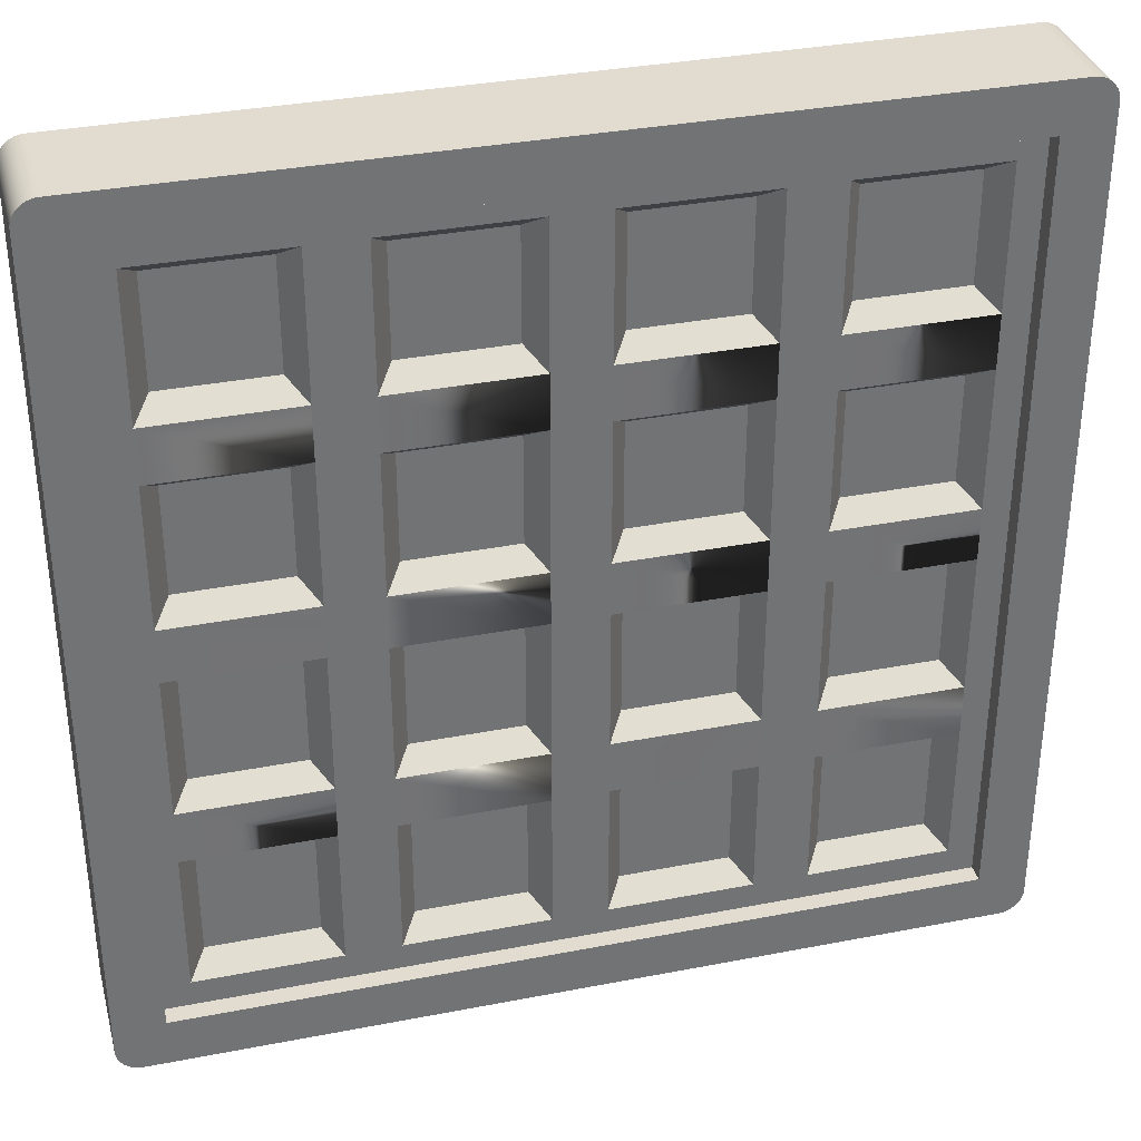
<metadata>
{"format":"obj","ext":"obj","renderer":"f3d","projection":"perspective","resolution":1024,"background":"white","views":[{"elev":34.5,"azim":165.4,"up":"+Z"}]}
</metadata>
<code>
o waffle
v 0.009756 0.006675 -0.06144
v 0.01596 0.01558 -0.01596
v 0.009756 0.006675 -0.009756
v 0.01596 0.01558 -0.05524
v 0.1557 0.04005 0.159
v 0.1547 -0 0.1595
v 0.1557 -0 0.159
v 0.1547 0.04005 0.1595
v -0.01596 0.01558 -0.05524
v -0.06144 0.006675 -0.06144
v -0.009756 0.006675 -0.06144
v -0.05524 0.01558 -0.05524
v 0.1536 0.04005 0.1599
v 0.1525 -0 0.1601
v 0.1536 -0 0.1599
v 0.1525 0.04005 0.1601
v 0.1513 -0 0.1602
v 0.1513 0.04005 0.1602
v -0.01596 0.01558 0.01596
v -0.06144 0.006675 0.009756
v -0.009756 0.006675 0.009756
v -0.05524 0.01558 0.01596
v 0.1264 0.01558 -0.01596
v 0.1326 0.006675 -0.06144
v 0.1326 0.006675 -0.009756
v 0.1264 0.01558 -0.05524
v -0.1513 0 -0.1602
v 0.1513 0.04005 -0.1602
v 0.1513 0 -0.1602
v -0.1513 0.04005 -0.1602
v -0.1602 0.04005 -0.1513
v -0.1602 -0 0.1513
v -0.1602 0.04005 0.1513
v -0.1602 0 -0.1513
v -0.1424 0.03338 0.1424
v -0.1424 0.04005 -0.1424
v -0.1424 0.04005 0.1424
v -0.1424 0.03338 -0.1424
v -0.05524 0.01558 -0.01596
v -0.009756 0.006675 -0.009756
v -0.06144 0.006675 -0.009756
v -0.01596 0.01558 -0.01596
v 0.1584 -0 0.1567
v 0.1576 0.04005 0.1576
v 0.1576 -0 0.1576
v 0.1584 0.04005 0.1567
v -0.06144 0.03338 0.1326
v -0.01596 0.02448 0.1264
v -0.05524 0.02448 0.1264
v -0.009756 0.03338 0.1326
v -0.06144 0.03338 0.08096
v -0.05524 0.02448 0.08716
v -0.1424 -0 0.1424
v 0.1424 0.006675 0.1424
v 0.1424 -0 0.1424
v -0.1424 0.006675 0.1424
v -0.1513 -0 0.1602
v -0.1513 0.04005 0.1602
v 0.159 -0 0.1557
v 0.159 0.04005 0.1557
v 0.05524 0.01558 -0.01596
v 0.06144 0.006675 -0.06144
v 0.06144 0.006675 -0.009756
v 0.05524 0.01558 -0.05524
v 0.1264 0.01558 -0.1264
v 0.08716 0.01558 -0.08716
v 0.08716 0.01558 -0.1264
v 0.1264 0.01558 -0.08716
v 0.1602 0 -0.1513
v 0.1602 0.04005 0.1513
v 0.1602 -0 0.1513
v 0.1602 0.04005 -0.1513
v 0.1567 -0 0.1584
v 0.1567 0.04005 0.1584
v -0.01596 0.02448 0.08716
v 0.1424 0.006675 -0.1424
v 0.1424 0 -0.1424
v 0.1595 -0 0.1547
v 0.1595 0.04005 0.1547
v 0.08096 0.006675 -0.1326
v 0.1326 0.006675 -0.1326
v 0.08716 0.01558 -0.01596
v 0.08716 0.01558 -0.05524
v 0.01596 0.01558 0.1264
v 0.06144 0.006675 0.1326
v 0.009756 0.006675 0.1326
v 0.05524 0.01558 0.1264
v 0.05524 0.01558 0.08716
v 0.009756 0.006675 0.08096
v 0.06144 0.006675 0.08096
v 0.01596 0.01558 0.08716
v -0.009756 0.03338 0.08096
v 0.1424 0.04005 0.1424
v 0.1424 0.04005 -0.1424
v -0.1525 0.04005 -0.1601
v -0.1525 0.04005 0.1601
v -0.1536 0.04005 -0.1599
v -0.1536 0.04005 0.1599
v -0.1547 0.04005 -0.1595
v -0.1547 0.04005 0.1595
v -0.1557 0.04005 -0.159
v -0.1557 0.04005 0.159
v -0.1567 0.04005 -0.1584
v -0.1567 0.04005 0.1584
v -0.1576 0.04005 -0.1576
v -0.1576 0.04005 0.1576
v -0.1584 0.04005 -0.1567
v -0.1584 0.04005 0.1567
v -0.159 0.04005 -0.1557
v -0.159 0.04005 0.1557
v -0.1595 0.04005 -0.1547
v -0.1595 0.04005 0.1547
v -0.1599 0.04005 -0.1536
v -0.1599 0.04005 0.1536
v -0.1601 0.04005 -0.1525
v -0.1601 0.04005 0.1525
v 0.1525 0.04005 -0.1601
v 0.1536 0.04005 -0.1599
v 0.1547 0.04005 -0.1595
v 0.1557 0.04005 -0.159
v 0.1567 0.04005 -0.1584
v 0.1576 0.04005 -0.1576
v 0.1584 0.04005 -0.1567
v 0.159 0.04005 -0.1557
v 0.1595 0.04005 -0.1547
v 0.1599 0.04005 -0.1536
v 0.1599 0.04005 0.1536
v 0.1601 0.04005 0.1525
v 0.1601 0.04005 -0.1525
v 0.1599 -0 0.1536
v 0.1601 -0 0.1525
v 0.009756 0.006675 0.009756
v 0.01596 0.01558 0.05524
v 0.009756 0.006675 0.06144
v 0.01596 0.01558 0.01596
v 0.1264 0.02448 -0.08716
v 0.08716 0.02448 -0.1264
v 0.08716 0.02448 -0.08716
v 0.1264 0.02448 -0.1264
v 0.1601 0 -0.1525
v 0.08096 0.006675 -0.08096
v 0.1595 0 -0.1547
v 0.1599 0 -0.1536
v 0.08096 0.006675 -0.06144
v -0.1584 -0 0.1567
v -0.159 -0 0.1557
v 0.01596 0.02448 -0.01596
v 0.009756 0.03338 -0.06144
v 0.009756 0.03338 -0.009756
v 0.01596 0.02448 -0.05524
v -0.1567 -0 0.1584
v -0.1557 -0 0.159
v -0.1547 -0 0.1595
v -0.1536 -0 0.1599
v -0.1584 0 -0.1567
v -0.1576 0 -0.1576
v -0.1525 0 -0.1601
v -0.1601 0 -0.1525
v -0.1547 0 -0.1595
v -0.1557 0 -0.159
v -0.159 0 -0.1557
v 0.01596 0.02448 -0.08716
v 0.009756 0.03338 -0.1326
v 0.009756 0.03338 -0.08096
v 0.01596 0.02448 -0.1264
v 0.06144 0.03338 -0.06144
v 0.05524 0.02448 -0.01596
v 0.06144 0.03338 -0.009756
v 0.05524 0.02448 -0.05524
v 0.06144 0.03338 -0.1326
v 0.05524 0.02448 -0.1264
v -0.1601 -0 0.1525
v -0.1599 0 -0.1536
v -0.1599 -0 0.1536
v -0.1595 0 -0.1547
v -0.1595 -0 0.1547
v -0.1576 -0 0.1576
v -0.1567 0 -0.1584
v -0.1536 0 -0.1599
v -0.1525 -0 0.1601
v -0.1424 0 -0.1424
v 0.1525 0 -0.1601
v 0.1536 0 -0.1599
v 0.1547 0 -0.1595
v 0.1557 0 -0.159
v 0.1567 0 -0.1584
v 0.1576 0 -0.1576
v 0.1584 0 -0.1567
v 0.159 0 -0.1557
v 0.05524 0.02448 -0.08716
v 0.06144 0.03338 -0.08096
v 0.01596 0.02448 0.05524
v 0.009756 0.03338 0.009756
v 0.009756 0.03338 0.06144
v 0.01596 0.02448 0.01596
v -0.1264 0.02448 -0.08716
v -0.1326 0.03338 -0.1326
v -0.1326 0.03338 -0.08096
v -0.1264 0.02448 -0.1264
v 0.1326 0.03338 -0.1326
v 0.1326 0.03338 -0.08096
v 0.08716 0.01558 0.05524
v 0.1326 0.006675 0.06144
v 0.08096 0.006675 0.06144
v 0.1264 0.01558 0.05524
v 0.05524 0.01558 -0.1264
v 0.009756 0.006675 -0.1326
v 0.06144 0.006675 -0.1326
v 0.01596 0.01558 -0.1264
v -0.08716 0.01558 -0.05524
v -0.1264 0.01558 -0.01596
v -0.1264 0.01558 -0.05524
v -0.08716 0.01558 -0.01596
v -0.08716 0.02448 -0.01596
v -0.1264 0.02448 -0.05524
v -0.1264 0.02448 -0.01596
v -0.08716 0.02448 -0.05524
v 0.08096 0.03338 -0.08096
v -0.08716 0.01558 -0.1264
v -0.1326 0.006675 -0.1326
v -0.08096 0.006675 -0.1326
v -0.1264 0.01558 -0.1264
v 0.08096 0.006675 0.009756
v 0.08716 0.01558 0.01596
v -0.1326 0.03338 -0.009756
v -0.08096 0.03338 -0.009756
v -0.1424 0.006675 -0.1424
v 0.1264 0.01558 0.01596
v -0.1264 0.01558 -0.08716
v -0.08096 0.006675 -0.08096
v -0.1326 0.006675 -0.08096
v -0.08716 0.01558 -0.08716
v -0.05524 0.01558 0.05524
v -0.009756 0.006675 0.06144
v -0.06144 0.006675 0.06144
v -0.01596 0.01558 0.05524
v -0.01596 0.01558 0.08716
v -0.05524 0.01558 0.1264
v -0.05524 0.01558 0.08716
v -0.01596 0.01558 0.1264
v 0.05524 0.01558 -0.08716
v 0.06144 0.006675 -0.08096
v 0.01596 0.01558 -0.08716
v 0.009756 0.006675 -0.08096
v -0.08096 0.03338 -0.1326
v -0.08716 0.02448 -0.1264
v 0.1326 0.006675 -0.08096
v -0.009756 0.006675 0.08096
v -0.009756 0.006675 0.1326
v -0.06144 0.006675 0.08096
v -0.06144 0.006675 0.1326
v 0.1326 0.006675 0.009756
v -0.08716 0.02448 -0.08716
v -0.1326 0.03338 -0.06144
v -0.08096 0.03338 -0.08096
v 0.08096 0.03338 -0.1326
v -0.1326 0.006675 -0.06144
v -0.08096 0.006675 -0.06144
v -0.1326 0.006675 -0.009756
v -0.08096 0.03338 -0.06144
v 0.08096 0.006675 -0.009756
v -0.08096 0.006675 -0.009756
v -0.06144 0.006675 -0.1326
v -0.08096 0.006675 0.009756
v -0.08096 0.006675 0.06144
v -0.08096 0.006675 0.08096
v -0.08096 0.006675 0.1326
v -0.009756 0.006675 -0.1326
v -0.009756 0.006675 -0.08096
v -0.1326 0.006675 0.1326
v -0.1326 0.006675 0.009756
v -0.1326 0.006675 0.06144
v -0.1326 0.006675 0.08096
v -0.06144 0.006675 -0.08096
v 0.06144 0.006675 0.009756
v 0.06144 0.006675 0.06144
v 0.1326 0.006675 0.08096
v 0.1326 0.006675 0.1326
v 0.08096 0.006675 0.1326
v 0.08096 0.006675 0.08096
v -0.05524 0.02448 -0.01596
v -0.06144 0.03338 -0.06144
v -0.06144 0.03338 -0.009756
v -0.05524 0.02448 -0.05524
v 0.06144 0.03338 0.009756
v 0.05524 0.02448 0.05524
v 0.06144 0.03338 0.06144
v 0.05524 0.02448 0.01596
v 0.08716 0.02448 0.05524
v 0.08096 0.03338 0.009756
v 0.08096 0.03338 0.06144
v 0.08716 0.02448 0.01596
v 0.1326 0.03338 0.009756
v 0.1264 0.02448 0.05524
v 0.1326 0.03338 0.06144
v 0.1264 0.02448 0.01596
v -0.1326 0.03338 0.1326
v -0.08716 0.02448 0.1264
v -0.1264 0.02448 0.1264
v -0.08096 0.03338 0.1326
v 0.1326 0.03338 -0.06144
v 0.08716 0.02448 -0.05524
v 0.1264 0.02448 -0.05524
v 0.08096 0.03338 -0.06144
v -0.1264 0.02448 0.05524
v -0.1326 0.03338 0.009756
v -0.1326 0.03338 0.06144
v -0.1264 0.02448 0.01596
v -0.1264 0.01558 0.05524
v -0.1264 0.01558 0.01596
v 0.009756 0.03338 0.1326
v 0.05524 0.02448 0.1264
v 0.01596 0.02448 0.1264
v 0.06144 0.03338 0.1326
v -0.05524 0.02448 -0.08716
v -0.06144 0.03338 -0.1326
v -0.06144 0.03338 -0.08096
v -0.05524 0.02448 -0.1264
v -0.01596 0.02448 -0.08716
v -0.01596 0.02448 -0.1264
v 0.1424 0.03338 0.1424
v -0.08096 0.03338 0.08096
v -0.08096 0.03338 0.06144
v -0.08096 0.03338 0.009756
v -0.009756 0.03338 0.06144
v -0.009756 0.03338 0.009756
v -0.009756 0.03338 -0.009756
v -0.009756 0.03338 -0.06144
v -0.009756 0.03338 -0.08096
v -0.009756 0.03338 -0.1326
v 0.1424 0.03338 -0.1424
v -0.1326 0.03338 0.08096
v -0.06144 0.03338 0.06144
v -0.06144 0.03338 0.009756
v 0.08096 0.03338 0.1326
v 0.06144 0.03338 0.08096
v 0.1326 0.03338 0.1326
v 0.1326 0.03338 0.08096
v 0.1326 0.03338 -0.009756
v 0.08096 0.03338 0.08096
v 0.08096 0.03338 -0.009756
v 0.009756 0.03338 0.08096
v 0.1264 0.02448 -0.01596
v -0.01596 0.02448 -0.01596
v -0.01596 0.02448 -0.05524
v 0.1264 0.02448 0.1264
v 0.1264 0.02448 0.08716
v 0.08716 0.02448 0.1264
v 0.08716 0.02448 0.08716
v 0.08716 0.02448 -0.01596
v -0.01596 0.02448 0.05524
v -0.05524 0.02448 0.01596
v -0.05524 0.02448 0.05524
v -0.01596 0.02448 0.01596
v -0.1264 0.01558 0.1264
v -0.08716 0.01558 0.1264
v -0.08716 0.02448 0.05524
v -0.08716 0.02448 0.08716
v -0.1264 0.02448 0.08716
v 0.01596 0.02448 0.08716
v 0.05524 0.02448 0.08716
v -0.08716 0.01558 0.05524
v -0.08716 0.01558 0.01596
v -0.1264 0.01558 0.08716
v -0.08716 0.01558 0.08716
v 0.05524 0.01558 0.05524
v 0.1264 0.01558 0.08716
v 0.08716 0.01558 0.08716
v -0.08716 0.02448 0.01596
v -0.01596 0.01558 -0.1264
v -0.05524 0.01558 -0.1264
v -0.05524 0.01558 -0.08716
v -0.01596 0.01558 -0.08716
v 0.08716 0.01558 0.1264
v 0.1264 0.01558 0.1264
v 0.05524 0.01558 0.01596
f 1 2 3
f 2 1 4
f 5 6 7
f 6 5 8
f 9 10 11
f 10 9 12
f 13 14 15
f 14 13 16
f 16 17 14
f 17 16 18
f 19 20 21
f 20 19 22
f 23 24 25
f 24 23 26
f 27 28 29
f 28 27 30
f 31 32 33
f 32 31 34
f 35 36 37
f 36 35 38
f 39 40 41
f 40 39 42
f 8 15 6
f 15 8 13
f 43 44 45
f 44 43 46
f 47 48 49
f 48 47 50
f 49 51 47
f 51 49 52
f 53 54 55
f 54 53 56
f 18 57 17
f 57 18 58
f 59 46 43
f 46 59 60
f 61 62 63
f 62 61 64
f 65 66 67
f 66 65 68
f 69 70 71
f 70 69 72
f 44 73 45
f 73 44 74
f 48 52 49
f 52 48 75
f 76 55 54
f 55 76 77
f 78 60 59
f 60 78 79
f 65 80 81
f 80 65 67
f 26 82 83
f 82 26 23
f 84 85 86
f 85 84 87
f 88 89 90
f 89 88 91
f 92 48 50
f 48 92 75
f 88 84 91
f 84 88 87
f 18 37 58
f 37 18 93
f 93 18 94
f 36 58 37
f 30 58 36
f 95 58 30
f 95 96 58
f 97 96 95
f 97 98 96
f 99 98 97
f 99 100 98
f 101 100 99
f 101 102 100
f 103 102 101
f 103 104 102
f 105 104 103
f 105 106 104
f 107 106 105
f 107 108 106
f 109 108 107
f 109 110 108
f 111 110 109
f 111 112 110
f 113 112 111
f 113 114 112
f 115 114 113
f 115 116 114
f 31 116 115
f 116 31 33
f 30 36 28
f 28 36 94
f 28 94 18
f 28 18 16
f 28 16 117
f 117 16 118
f 118 16 13
f 118 13 8
f 118 8 119
f 119 8 5
f 119 5 120
f 120 5 74
f 120 74 121
f 121 74 44
f 121 44 122
f 122 44 46
f 122 46 123
f 123 46 60
f 123 60 124
f 124 60 79
f 124 79 125
f 125 79 126
f 126 79 127
f 126 127 128
f 126 128 129
f 129 128 70
f 129 70 72
f 87 90 85
f 90 87 88
f 130 79 78
f 79 130 127
f 71 128 131
f 128 71 70
f 64 2 4
f 2 64 61
f 132 133 134
f 133 132 135
f 136 137 138
f 137 136 139
f 140 72 69
f 72 140 129
f 74 7 73
f 7 74 5
f 131 127 130
f 127 131 128
f 80 66 141
f 66 80 67
f 92 52 75
f 52 92 51
f 142 126 143
f 126 142 125
f 26 144 24
f 144 26 83
f 110 145 108
f 145 110 146
f 147 148 149
f 148 147 150
f 102 151 152
f 151 102 104
f 98 153 154
f 153 98 100
f 105 155 107
f 155 105 156
f 95 27 157
f 27 95 30
f 115 34 31
f 34 115 158
f 101 159 160
f 159 101 99
f 107 161 109
f 161 107 155
f 162 163 164
f 163 162 165
f 166 167 168
f 167 166 169
f 170 165 171
f 165 170 163
f 158 32 34
f 32 158 172
f 172 158 173
f 172 173 174
f 174 173 175
f 174 175 176
f 176 175 161
f 176 161 146
f 146 161 155
f 146 155 145
f 145 155 156
f 145 156 177
f 177 156 178
f 177 178 151
f 151 178 160
f 151 160 152
f 152 160 159
f 152 159 153
f 153 159 179
f 153 179 154
f 154 179 157
f 154 157 180
f 180 157 27
f 180 27 57
f 57 27 181
f 181 27 29
f 181 29 77
f 77 29 55
f 53 57 181
f 57 53 17
f 17 53 55
f 17 55 29
f 17 29 182
f 17 182 14
f 14 182 183
f 14 183 15
f 15 183 184
f 15 184 6
f 6 184 185
f 6 185 7
f 7 185 186
f 7 186 73
f 73 186 187
f 73 187 45
f 45 187 188
f 45 188 43
f 43 188 189
f 43 189 59
f 59 189 142
f 59 142 78
f 78 142 143
f 78 143 130
f 130 143 140
f 130 140 131
f 131 140 69
f 131 69 71
f 33 172 116
f 172 33 32
f 103 160 178
f 160 103 101
f 99 179 159
f 179 99 97
f 97 157 179
f 157 97 95
f 167 150 147
f 150 167 169
f 112 146 110
f 146 112 176
f 111 173 113
f 173 111 175
f 113 158 115
f 158 113 173
f 164 190 162
f 190 164 191
f 190 165 162
f 165 190 171
f 149 167 147
f 167 149 168
f 109 175 111
f 175 109 161
f 166 150 169
f 150 166 148
f 170 190 191
f 190 170 171
f 105 178 156
f 178 105 103
f 192 193 194
f 193 192 195
f 196 197 198
f 197 196 199
f 200 136 201
f 136 200 139
f 202 203 204
f 203 202 205
f 206 207 208
f 207 206 209
f 210 211 212
f 211 210 213
f 143 129 140
f 129 143 126
f 214 215 216
f 215 214 217
f 218 136 138
f 136 218 201
f 219 220 221
f 220 219 222
f 223 202 204
f 202 223 224
f 225 214 216
f 214 225 226
f 76 181 77
f 181 76 227
f 187 123 188
f 123 187 122
f 228 202 224
f 202 228 205
f 28 182 29
f 182 28 117
f 120 186 185
f 186 120 121
f 118 184 183
f 184 118 119
f 229 230 231
f 230 229 232
f 233 234 235
f 234 233 236
f 20 233 235
f 233 20 22
f 237 238 239
f 238 237 240
f 241 208 242
f 208 241 206
f 236 21 234
f 21 236 19
f 207 243 244
f 243 207 209
f 245 199 246
f 199 245 197
f 66 247 141
f 247 66 68
f 240 248 249
f 248 240 237
f 250 238 251
f 238 250 239
f 205 252 203
f 252 205 228
f 188 124 189
f 124 188 123
f 19 233 22
f 233 19 236
f 220 229 231
f 229 220 222
f 232 221 230
f 221 232 219
f 243 242 244
f 242 243 241
f 253 199 196
f 199 253 246
f 89 84 86
f 84 89 91
f 119 185 184
f 185 119 120
f 206 243 209
f 243 206 241
f 10 39 41
f 39 10 12
f 216 254 225
f 254 216 215
f 117 183 182
f 183 117 118
f 198 253 196
f 253 198 255
f 2 63 3
f 63 2 61
f 138 256 218
f 256 138 137
f 245 253 255
f 253 245 246
f 237 250 248
f 250 237 239
f 189 125 142
f 125 189 124
f 210 257 258
f 257 210 212
f 68 81 247
f 81 68 65
f 42 11 40
f 11 42 9
f 200 137 139
f 137 200 256
f 257 211 259
f 211 257 212
f 260 214 226
f 214 260 217
f 9 39 12
f 39 9 42
f 144 82 261
f 82 144 83
f 211 262 259
f 262 211 213
f 227 220 56
f 220 227 76
f 220 76 221
f 221 76 263
f 221 263 230
f 230 263 258
f 258 263 262
f 262 263 264
f 264 263 265
f 265 263 266
f 266 263 267
f 263 76 268
f 268 76 207
f 268 207 269
f 269 207 11
f 11 207 40
f 40 207 21
f 21 207 234
f 234 207 248
f 248 207 249
f 86 249 207
f 54 249 86
f 54 270 267
f 56 270 54
f 270 56 220
f 270 220 231
f 270 231 257
f 270 257 259
f 270 259 271
f 270 271 272
f 270 272 273
f 54 251 249
f 54 267 251
f 251 267 263
f 251 263 274
f 251 274 10
f 251 10 41
f 251 41 20
f 251 20 235
f 251 235 250
f 234 250 235
f 250 234 248
f 40 20 41
f 20 40 21
f 269 10 274
f 10 269 11
f 265 273 272
f 273 265 266
f 207 76 208
f 208 76 80
f 208 80 242
f 242 80 62
f 62 80 63
f 63 80 275
f 275 80 276
f 276 80 90
f 90 80 85
f 80 76 81
f 81 76 247
f 247 76 24
f 24 76 25
f 25 76 252
f 252 76 203
f 203 76 277
f 277 76 278
f 54 278 76
f 54 86 85
f 54 85 279
f 54 279 278
f 279 85 80
f 279 80 141
f 279 141 144
f 247 144 141
f 144 247 24
f 279 144 261
f 279 261 223
f 25 223 261
f 223 25 252
f 279 223 204
f 279 204 280
f 203 280 204
f 280 203 277
f 86 207 244
f 86 244 1
f 86 1 3
f 86 3 132
f 86 132 134
f 86 134 89
f 276 89 134
f 89 276 90
f 63 132 3
f 132 63 275
f 242 1 244
f 1 242 62
f 262 271 259
f 271 262 264
f 230 257 231
f 257 230 258
f 260 215 217
f 215 260 254
f 121 187 186
f 187 121 122
f 238 249 251
f 249 238 240
f 213 258 262
f 258 213 210
f 219 229 222
f 229 219 232
f 228 223 252
f 223 228 224
f 281 282 283
f 282 281 284
f 285 286 287
f 286 285 288
f 286 195 192
f 195 286 288
f 289 290 291
f 290 289 292
f 293 294 295
f 294 293 296
f 297 298 299
f 298 297 300
f 301 302 303
f 302 301 304
f 104 177 151
f 177 104 106
f 96 154 180
f 154 96 98
f 305 306 307
f 306 305 308
f 100 152 153
f 152 100 102
f 271 309 272
f 309 271 310
f 311 312 313
f 312 311 314
f 315 316 317
f 316 315 318
f 319 318 315
f 318 319 320
f 35 297 38
f 297 35 321
f 297 321 300
f 300 321 47
f 300 47 322
f 322 47 323
f 323 47 324
f 324 47 226
f 226 47 260
f 260 47 255
f 255 47 245
f 47 321 50
f 50 321 311
f 50 311 92
f 92 311 325
f 325 311 326
f 326 311 327
f 327 311 328
f 328 311 329
f 329 311 330
f 163 330 311
f 331 330 163
f 331 197 245
f 38 197 331
f 197 38 297
f 197 297 332
f 197 332 307
f 197 307 306
f 197 306 225
f 197 225 254
f 197 254 198
f 331 316 330
f 331 245 316
f 316 245 47
f 316 47 51
f 316 51 333
f 316 333 334
f 316 334 283
f 316 283 282
f 316 282 317
f 328 317 282
f 317 328 329
f 326 283 334
f 283 326 327
f 92 333 51
f 333 92 325
f 260 198 254
f 198 260 255
f 311 321 314
f 314 321 335
f 314 335 336
f 336 335 287
f 287 335 285
f 285 335 168
f 168 335 166
f 166 335 191
f 191 335 170
f 335 321 337
f 337 321 338
f 338 321 295
f 295 321 293
f 293 321 339
f 339 321 301
f 301 321 201
f 201 321 200
f 331 200 321
f 331 163 170
f 331 170 256
f 331 256 200
f 256 170 335
f 256 335 340
f 256 340 291
f 338 291 340
f 291 338 295
f 256 291 290
f 256 290 341
f 293 341 290
f 341 293 339
f 256 341 304
f 256 304 218
f 301 218 304
f 218 301 201
f 163 311 342
f 163 342 194
f 163 194 193
f 163 193 149
f 163 149 148
f 163 148 164
f 166 164 148
f 164 166 191
f 285 149 193
f 149 285 168
f 336 194 342
f 194 336 287
f 324 225 306
f 225 324 226
f 322 307 332
f 307 322 323
f 301 343 339
f 343 301 303
f 328 344 327
f 344 328 345
f 338 346 337
f 346 338 347
f 116 174 114
f 174 116 172
f 58 180 57
f 180 58 96
f 114 176 112
f 176 114 174
f 348 340 335
f 340 348 349
f 350 304 341
f 304 350 302
f 294 292 289
f 292 294 296
f 351 352 353
f 352 351 354
f 355 267 270
f 267 355 356
f 333 351 353
f 351 333 325
f 285 195 288
f 195 285 193
f 307 357 305
f 357 307 323
f 322 298 300
f 298 322 358
f 322 359 358
f 359 322 332
f 313 342 311
f 342 313 360
f 312 360 313
f 360 312 361
f 317 319 315
f 319 317 329
f 344 284 281
f 284 344 345
f 353 334 333
f 334 353 352
f 343 302 350
f 302 343 303
f 336 312 314
f 312 336 361
f 362 264 265
f 264 362 363
f 326 351 325
f 351 326 354
f 298 359 299
f 359 298 358
f 341 343 350
f 343 341 339
f 283 344 281
f 344 283 327
f 194 286 192
f 286 194 287
f 293 292 296
f 292 293 290
f 330 318 320
f 318 330 316
f 335 346 348
f 346 335 337
f 338 349 347
f 349 338 340
f 346 349 348
f 349 346 347
f 363 271 264
f 271 363 310
f 299 332 297
f 332 299 359
f 273 355 270
f 355 273 364
f 291 294 289
f 294 291 295
f 365 355 364
f 355 365 356
f 133 276 134
f 276 133 366
f 367 280 277
f 280 367 368
f 330 319 329
f 319 330 320
f 336 360 361
f 360 336 342
f 324 357 323
f 357 324 369
f 328 284 345
f 284 328 282
f 324 308 369
f 308 324 306
f 357 308 305
f 308 357 369
f 326 352 354
f 352 326 334
f 108 177 106
f 177 108 145
f 94 38 331
f 38 94 36
f 94 321 93
f 321 94 331
f 37 321 35
f 321 37 93
f 181 56 53
f 56 181 227
f 370 263 268
f 263 370 371
f 370 372 371
f 372 370 373
f 367 374 368
f 374 367 375
f 374 278 279
f 278 374 375
f 375 277 278
f 277 375 367
f 64 1 62
f 1 64 4
f 309 265 272
f 265 309 362
f 376 132 275
f 132 376 135
f 366 275 276
f 275 366 376
f 373 268 269
f 268 373 370
f 82 25 261
f 25 82 23
f 376 133 135
f 133 376 366
f 356 266 267
f 266 356 365
f 363 309 310
f 309 363 362
f 365 273 266
f 273 365 364
f 263 372 274
f 372 263 371
f 280 374 279
f 374 280 368
f 372 269 274
f 269 372 373

</code>
